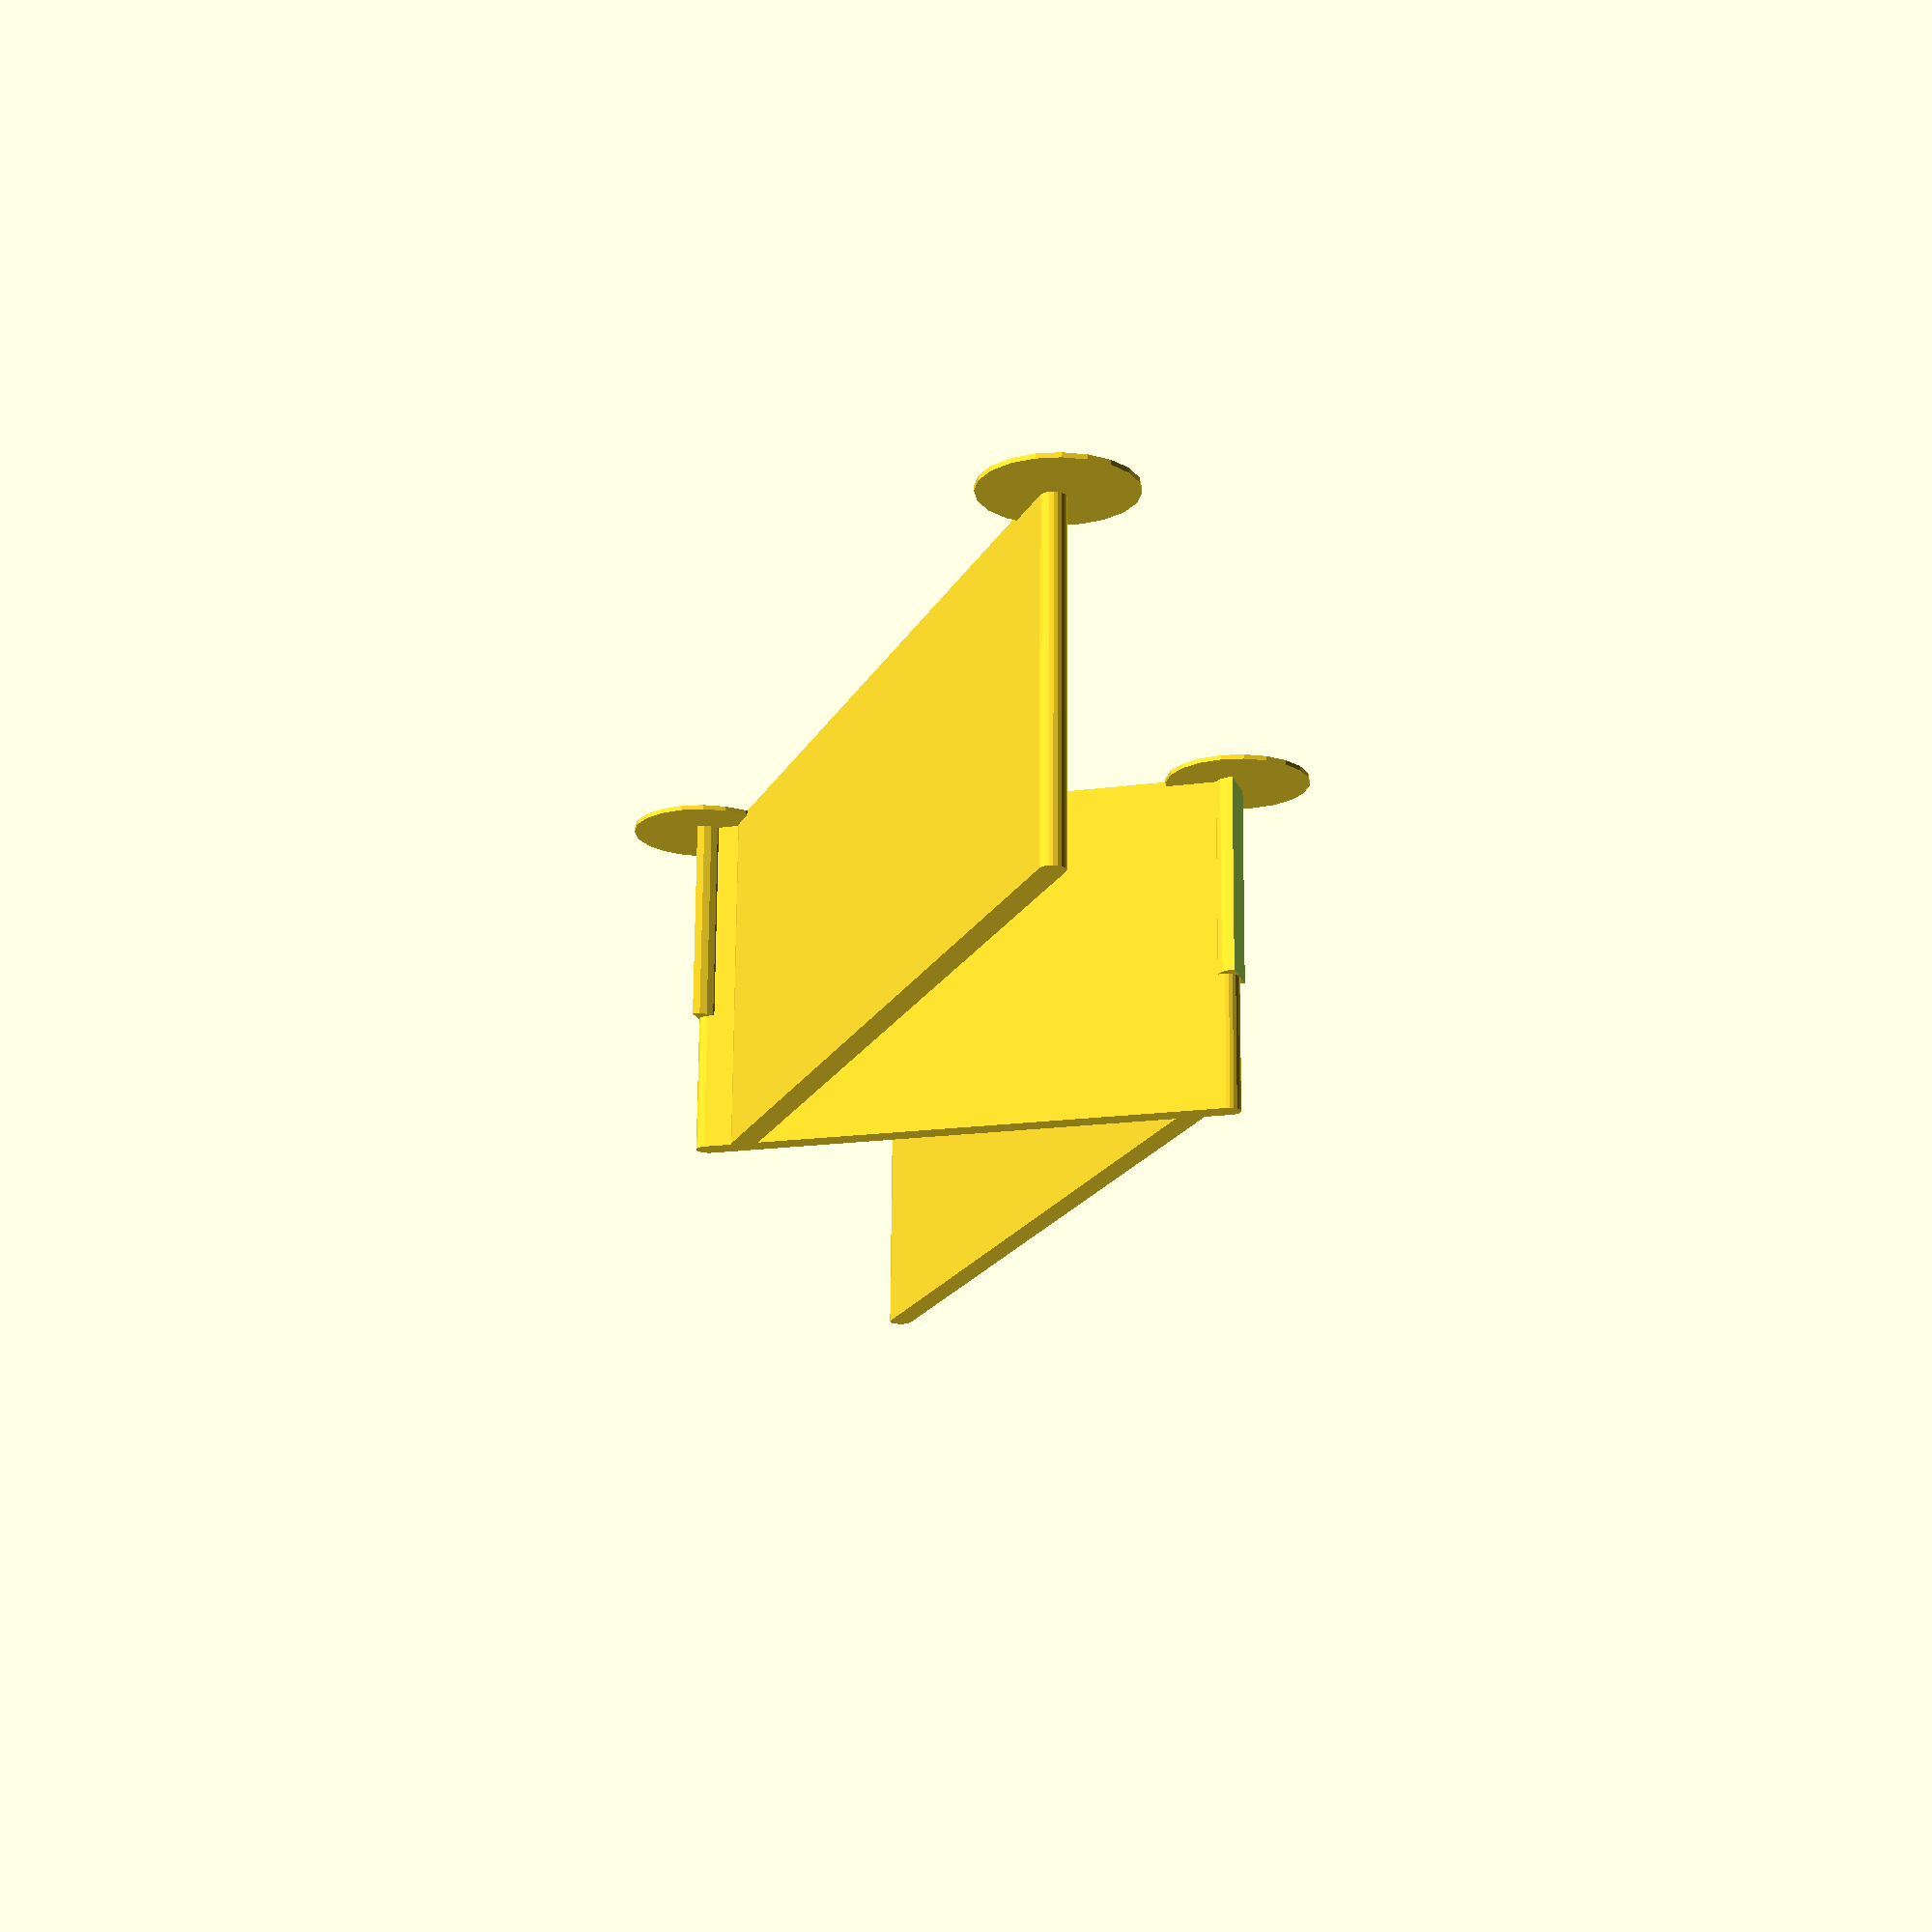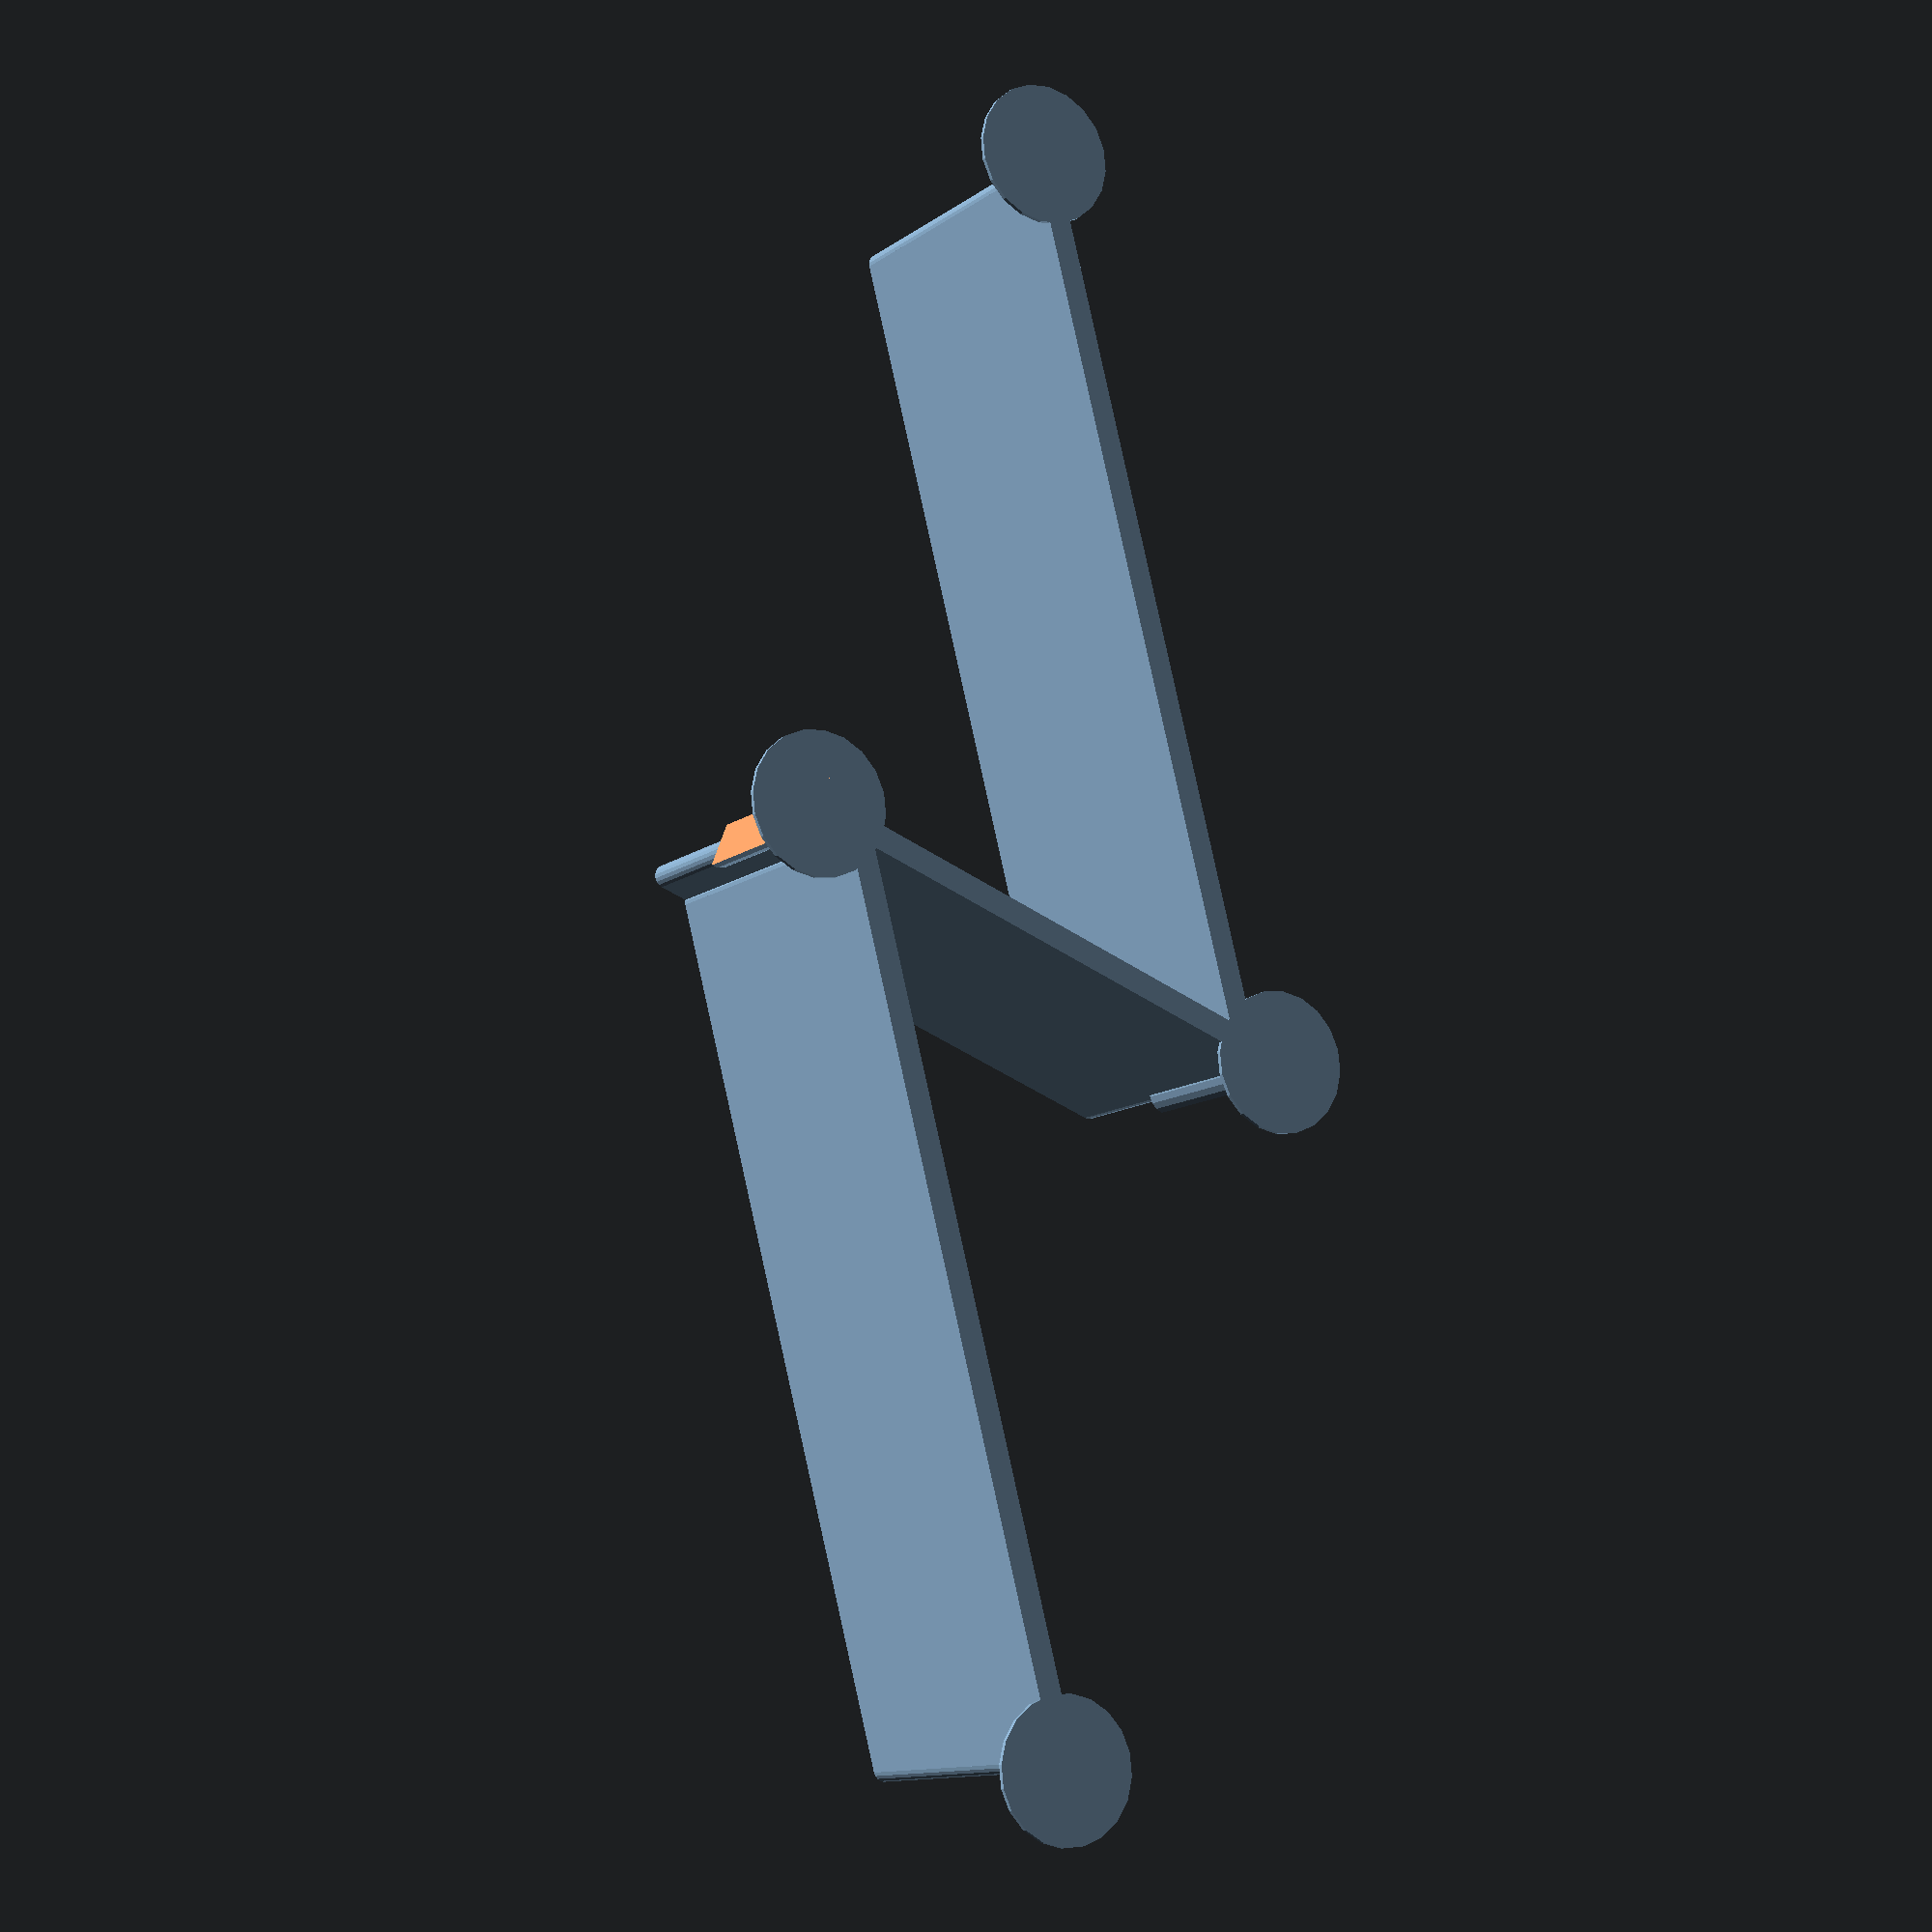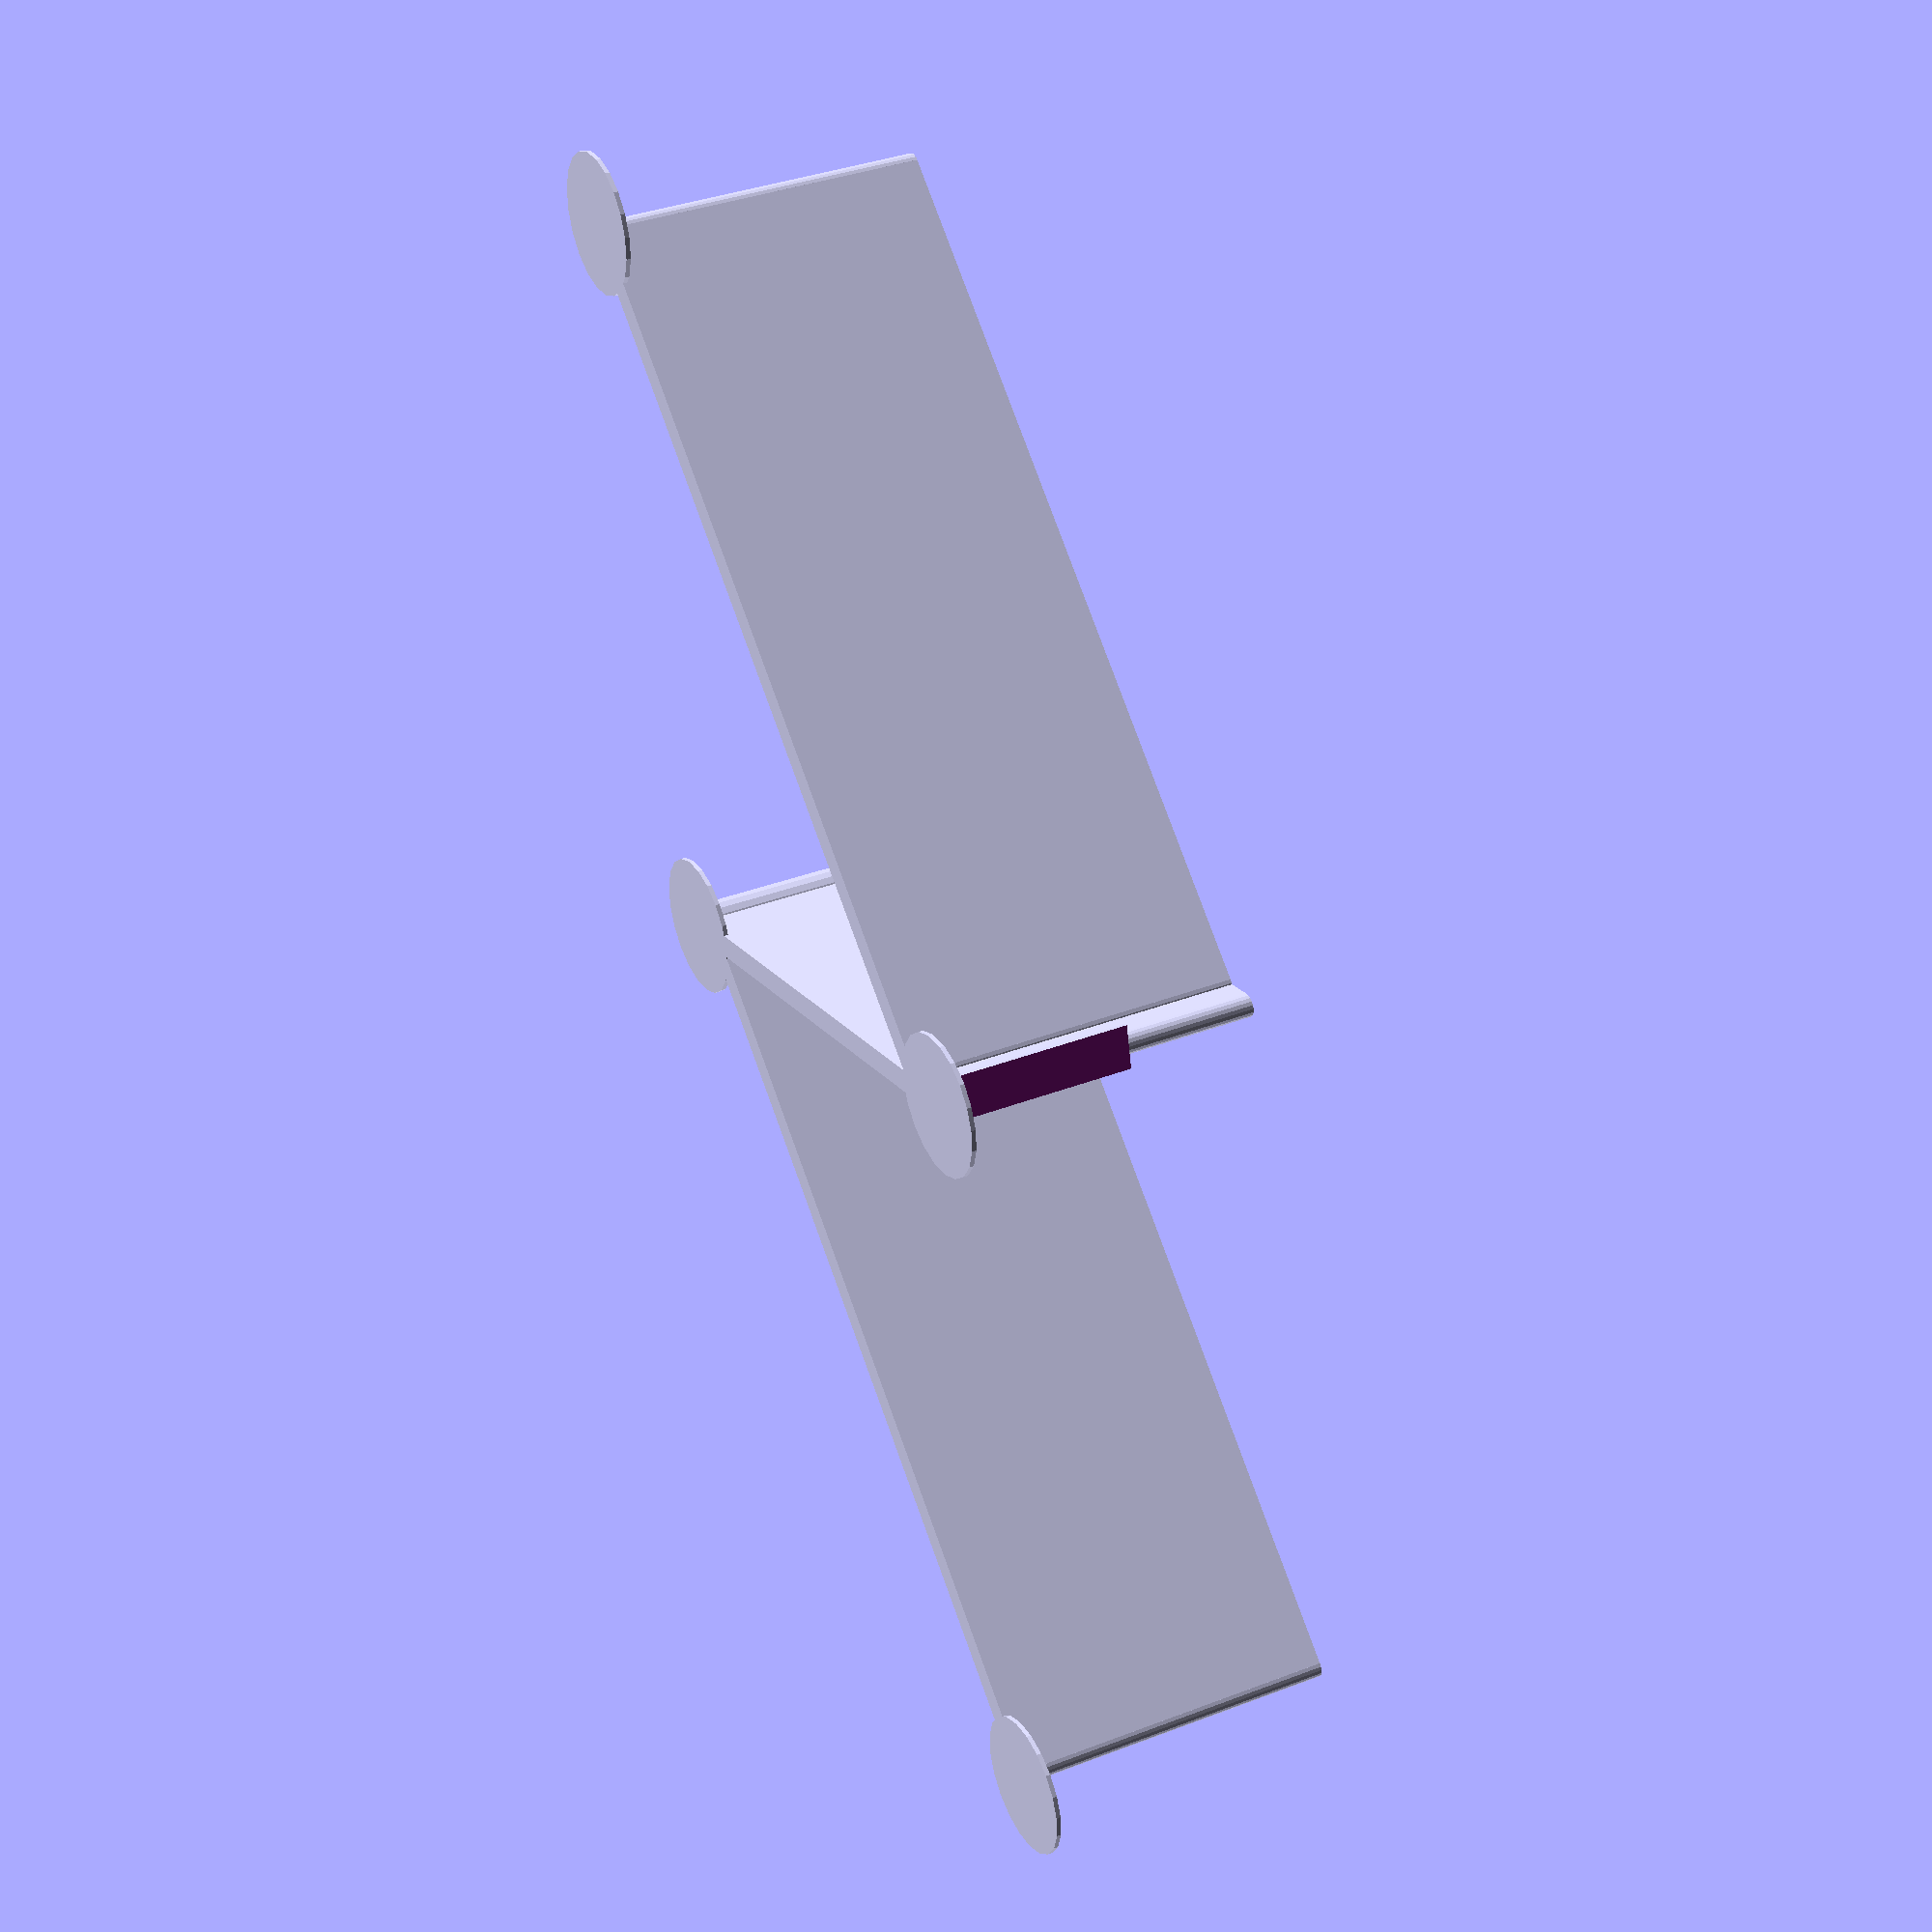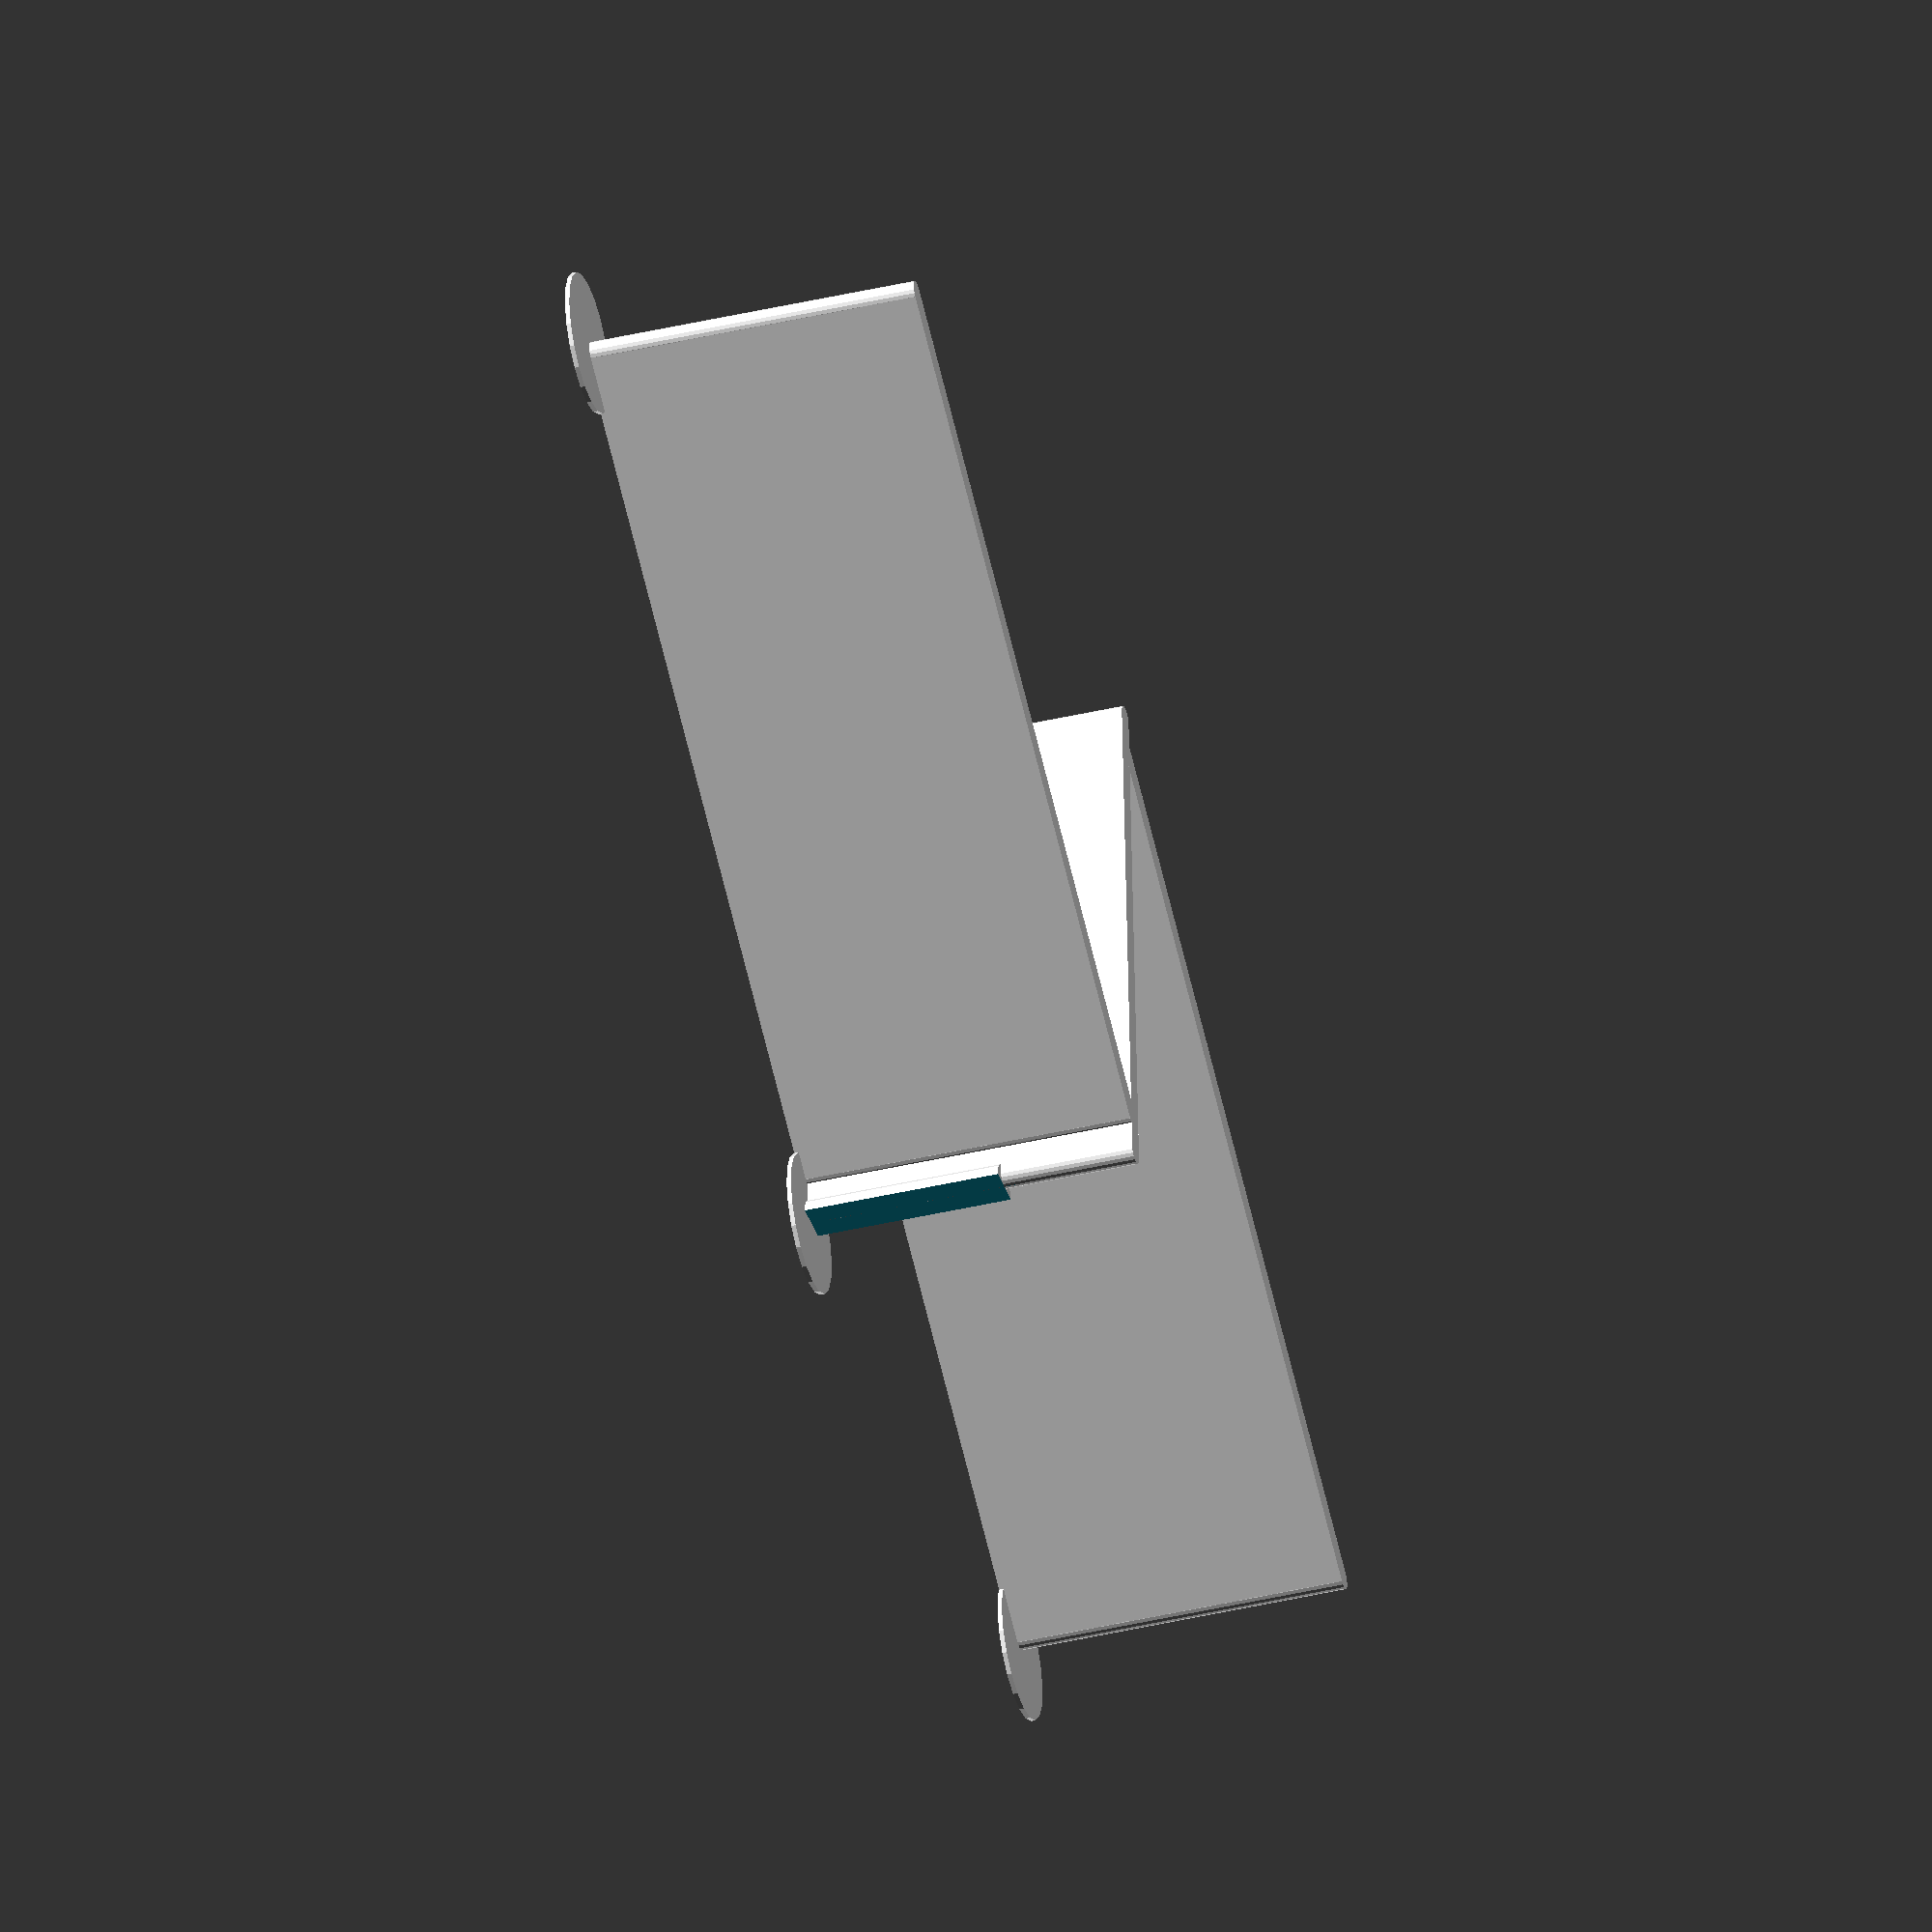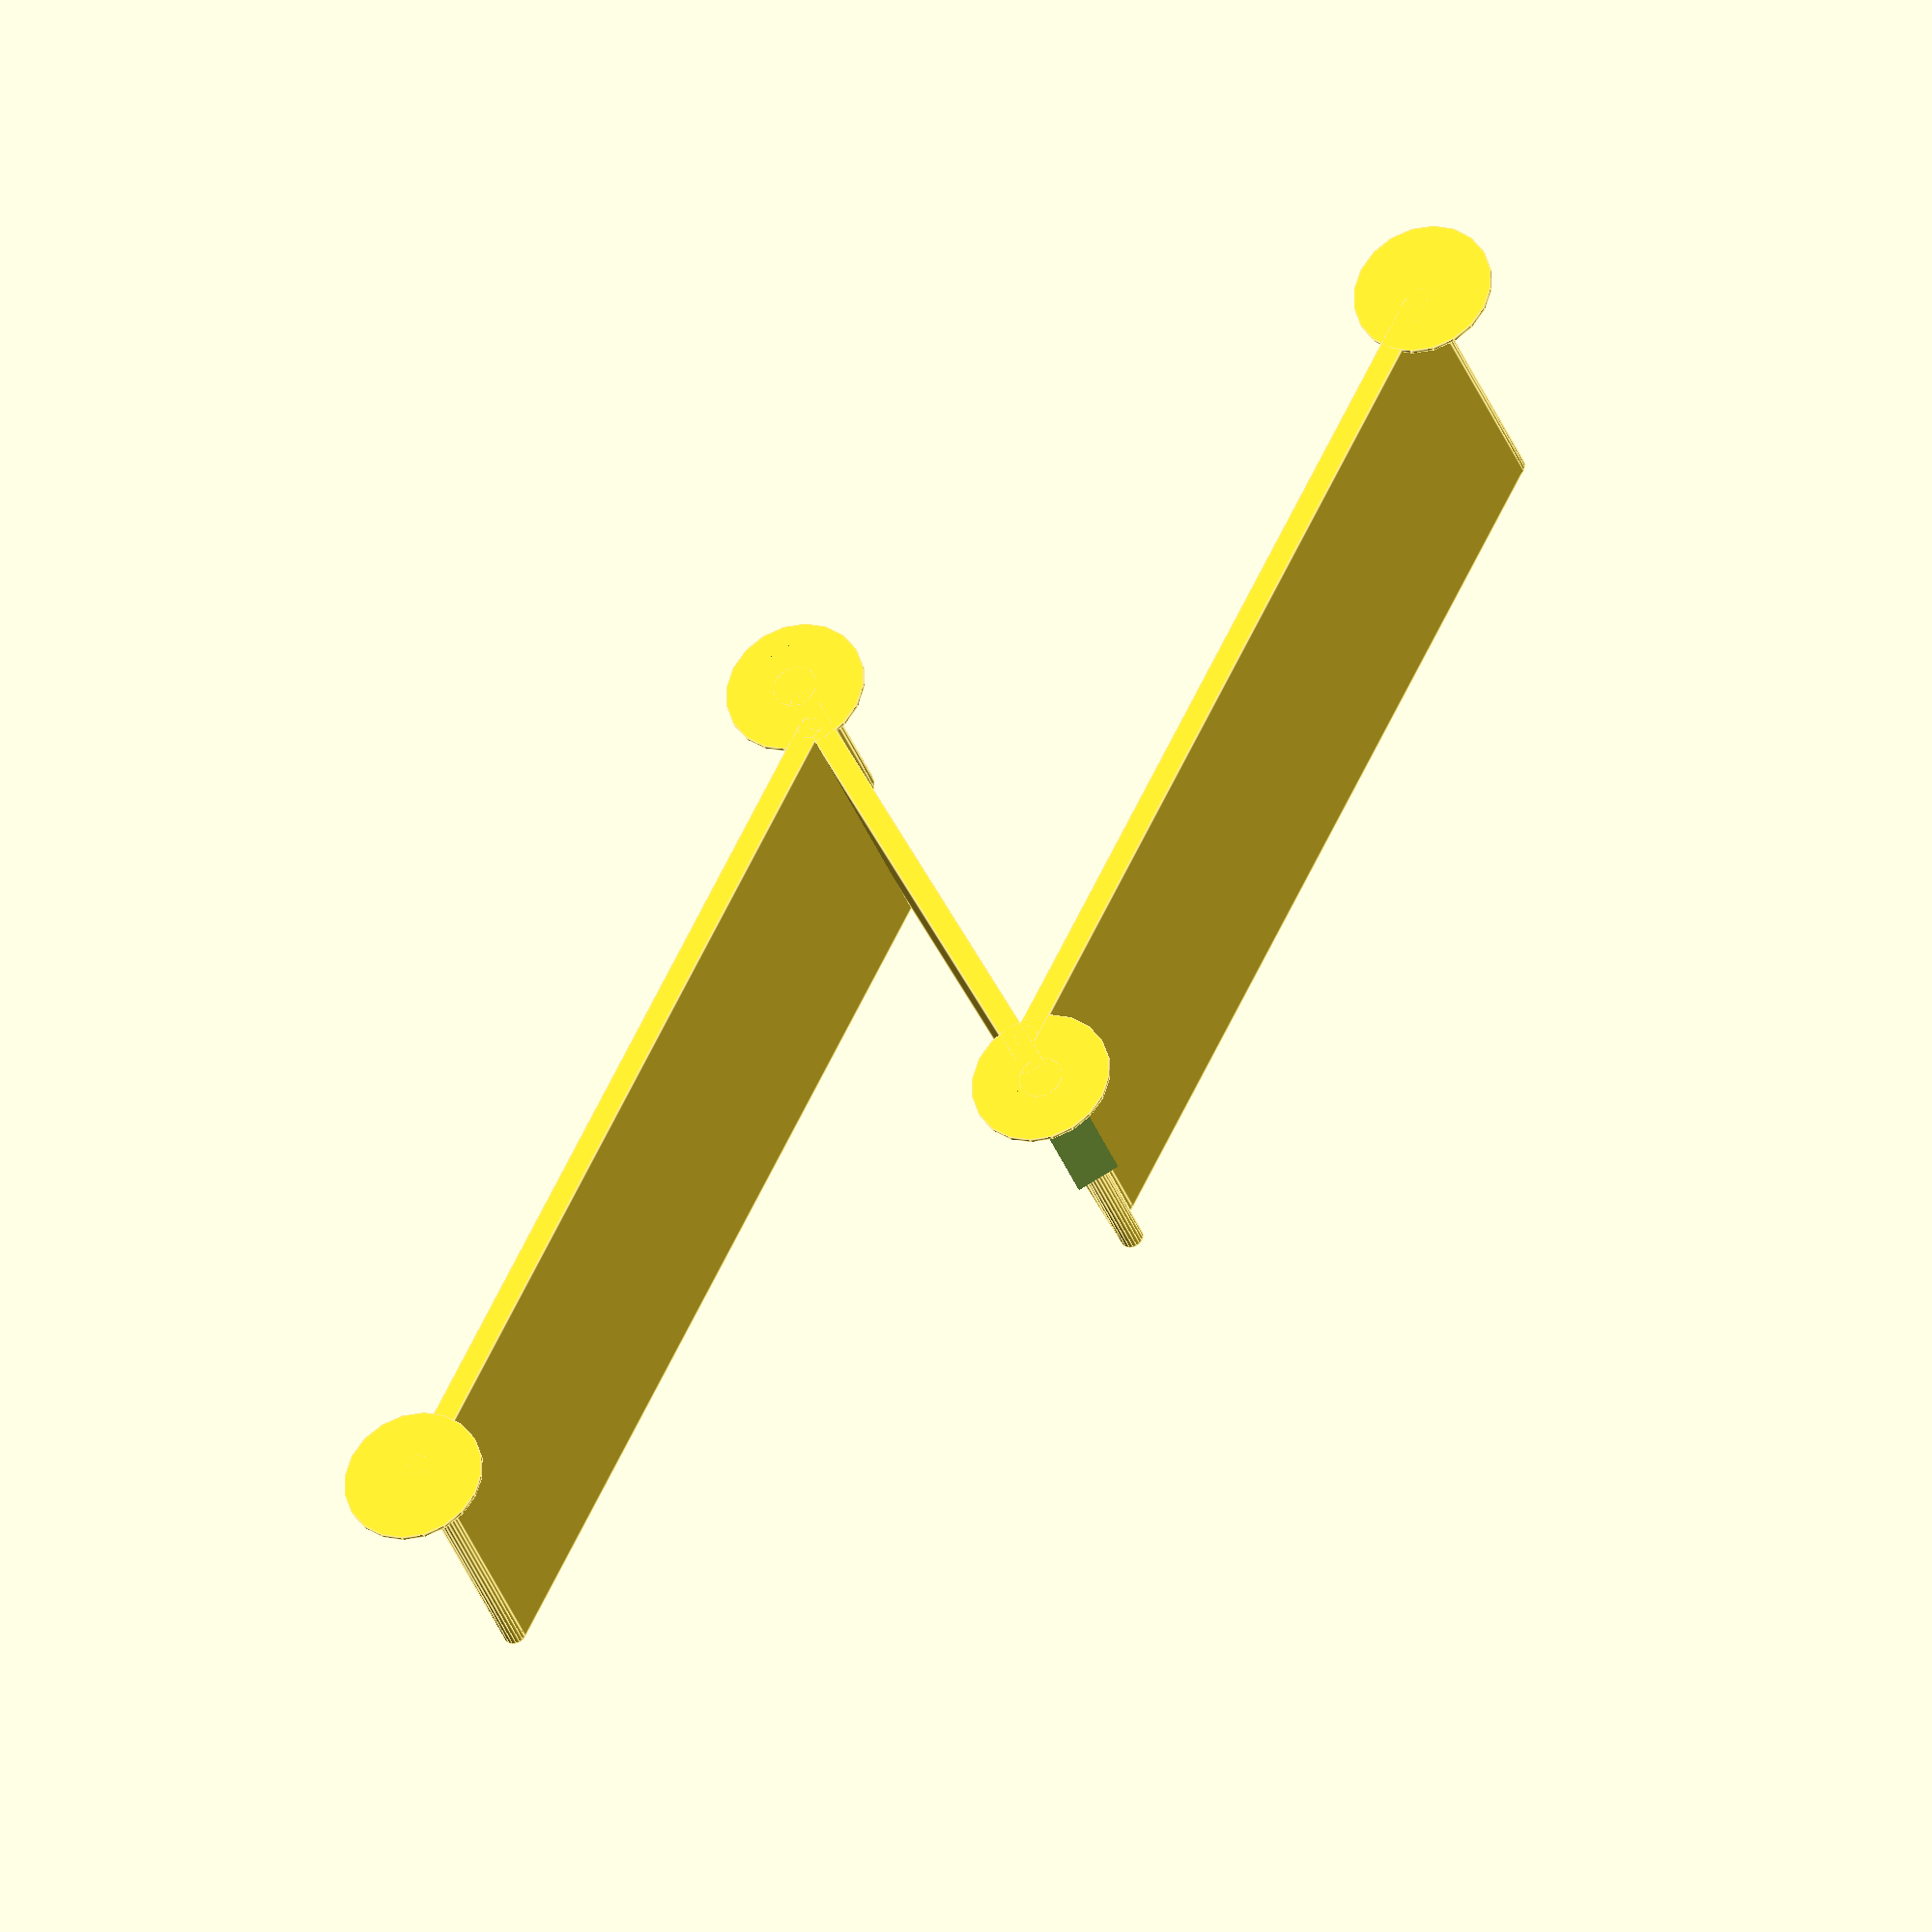
<openscad>
// Interior width of the parts bin
binWidth = 49;

// Interior length of the parts bin
binDepth = 130;

// Interior height of the parts bin
binHeight = 30;

// How many partitions?
partitions = 4; // [2, 3, 4]

// Height of the mating portion, 0 for none
wedgeHeight = 18;

// Diameter of the 1/2 circle mating portion
wedgeDiameter = 4;

// Should be a whole multiple of extrusion width
wallThickness = 2.1;

// Twice the layer thickness is recommended, 0 for none
anchorThickness = 0.4;

wall (binWidth, wallThickness, binHeight);
translate ([(binWidth) / 2, 0, 0])
	anchor (wedgeDiameter, wedgeHeight);
rotate([0, 0, 180])
	translate ([(binWidth) / 2, 0, 0])
		anchor (wedgeDiameter, wedgeHeight);

offset = wedgeDiameter * .66;
remainingWidth = binWidth - offset;
partialLength =  sqrt (pow ((binDepth/2), 2) + pow (remainingWidth, 2));
partialAngle = asin (binDepth/2/partialLength);

if (partitions > 2)
{
    translate ([offset, binDepth / 4, 0])
        rotate ([0, 0, partialAngle])
            wall (partialLength, wallThickness, binHeight, true, false);

    if (partitions == 4)
    {
        translate ([-offset, -binDepth / 4, 0])
            rotate ([0, 0, partialAngle])
                wall (partialLength, wallThickness, binHeight, false, true);
    }
}

module wall (length, thickness, height, leftAnchor=true, rightAnchor=true)
{
	union ()
	{
		translate([-(length/2 - thickness/2), -thickness/2, 0])
			cube([length - thickness, thickness, height]);

		for (x=[-1,1])
		{
			translate([x*((length - thickness)/2), 0, 0])
				cylinder(r=thickness/2, h=height, $fn=20);	
		}

		// Integral bed anchors
		if (leftAnchor)
			translate([length/2, 0, 0])
				cylinder(r=thickness*3, h=anchorThickness, $fn=20);	
		if (rightAnchor)
			translate([-length/2, 0, 0])
				cylinder(r=thickness*3, h=anchorThickness, $fn=20);		
	}
}

module anchor (width, height)
{
	difference ()
	{
		cylinder(r=(width / 2), h=height, $fn=20);
		translate([0, -width / 2 -1, -1])
			cube([width, width + 2, height + 2]);
	}
}

</openscad>
<views>
elev=288.1 azim=343.9 roll=0.4 proj=p view=wireframe
elev=11.5 azim=159.0 roll=149.5 proj=p view=wireframe
elev=325.2 azim=13.1 roll=242.7 proj=p view=wireframe
elev=219.6 azim=266.1 roll=253.5 proj=o view=wireframe
elev=210.8 azim=117.2 roll=343.6 proj=o view=edges
</views>
